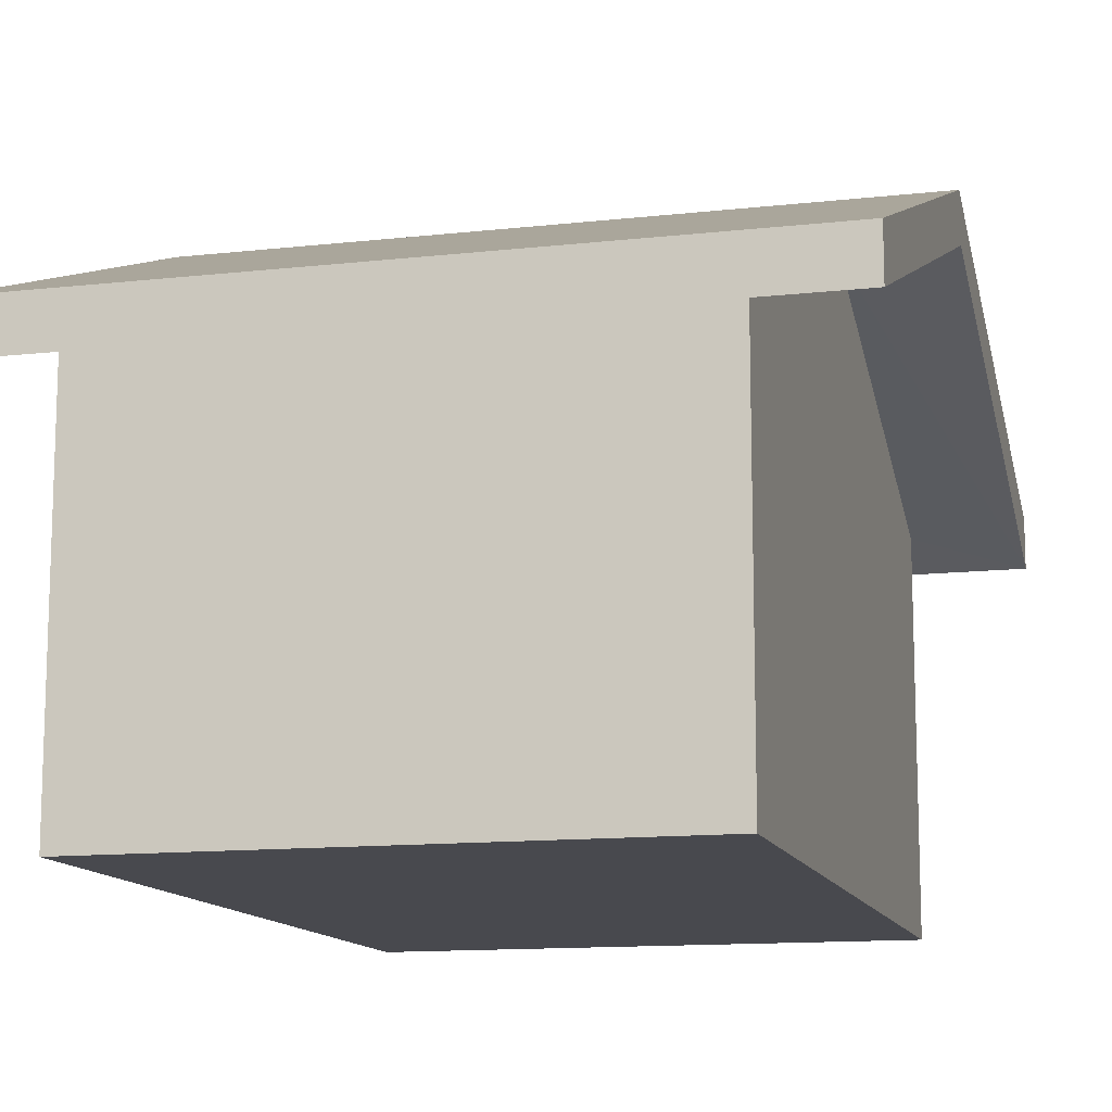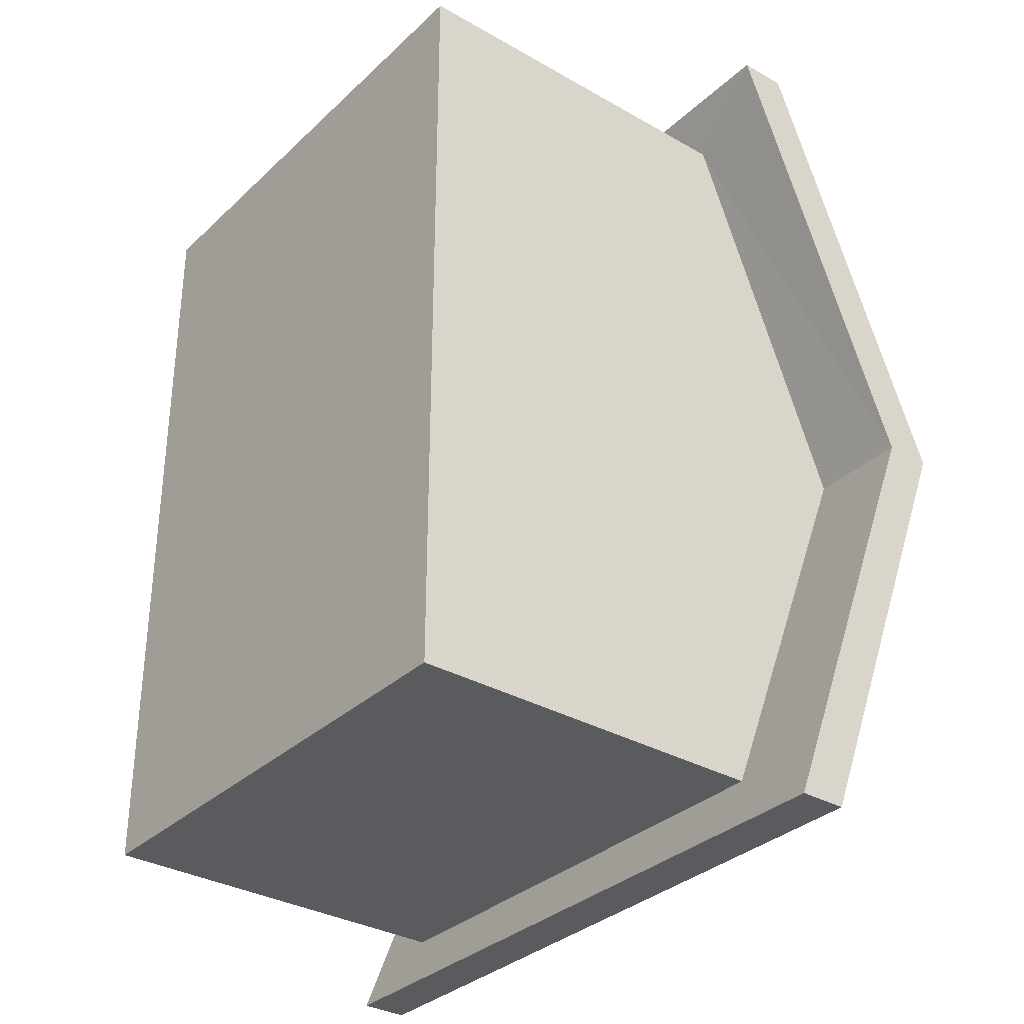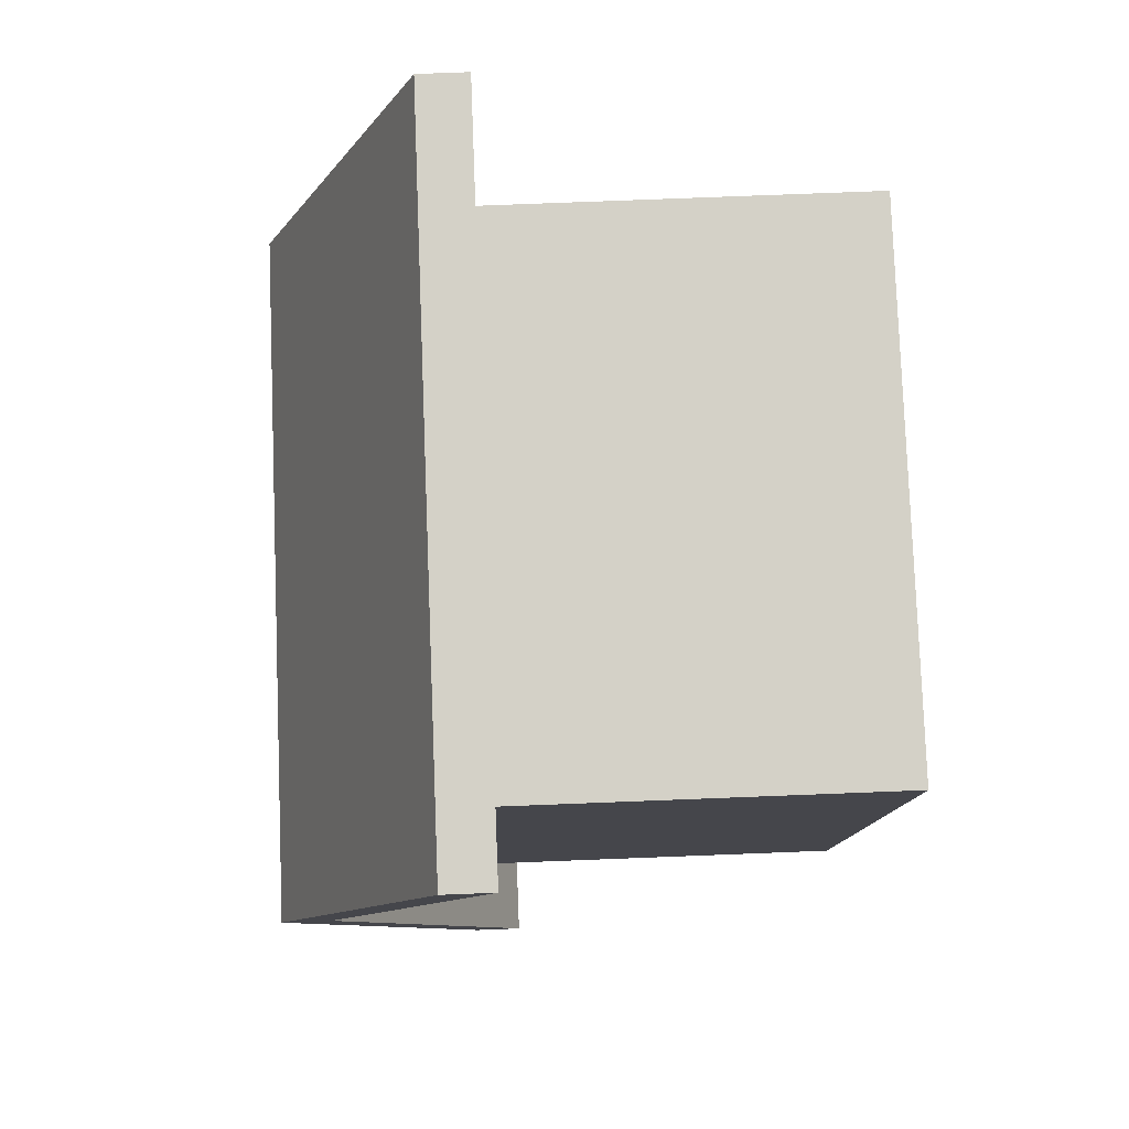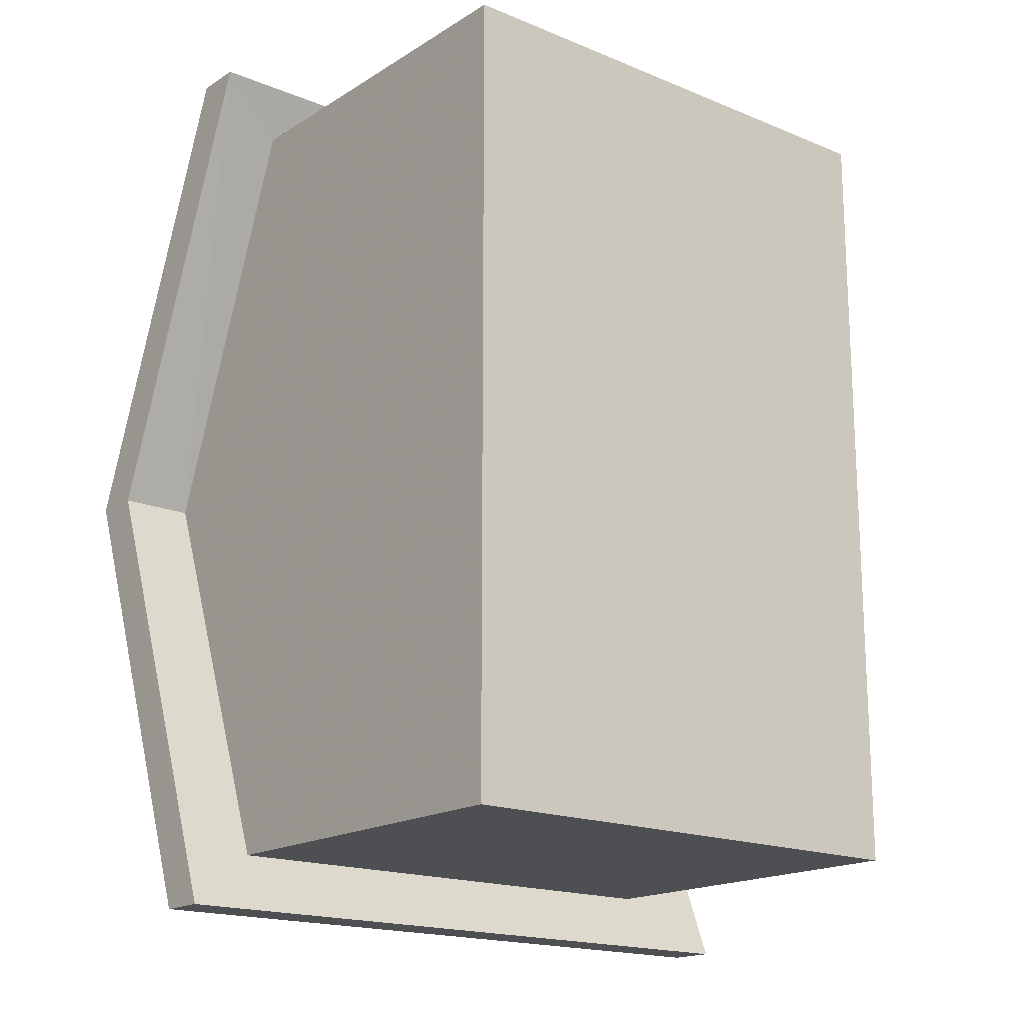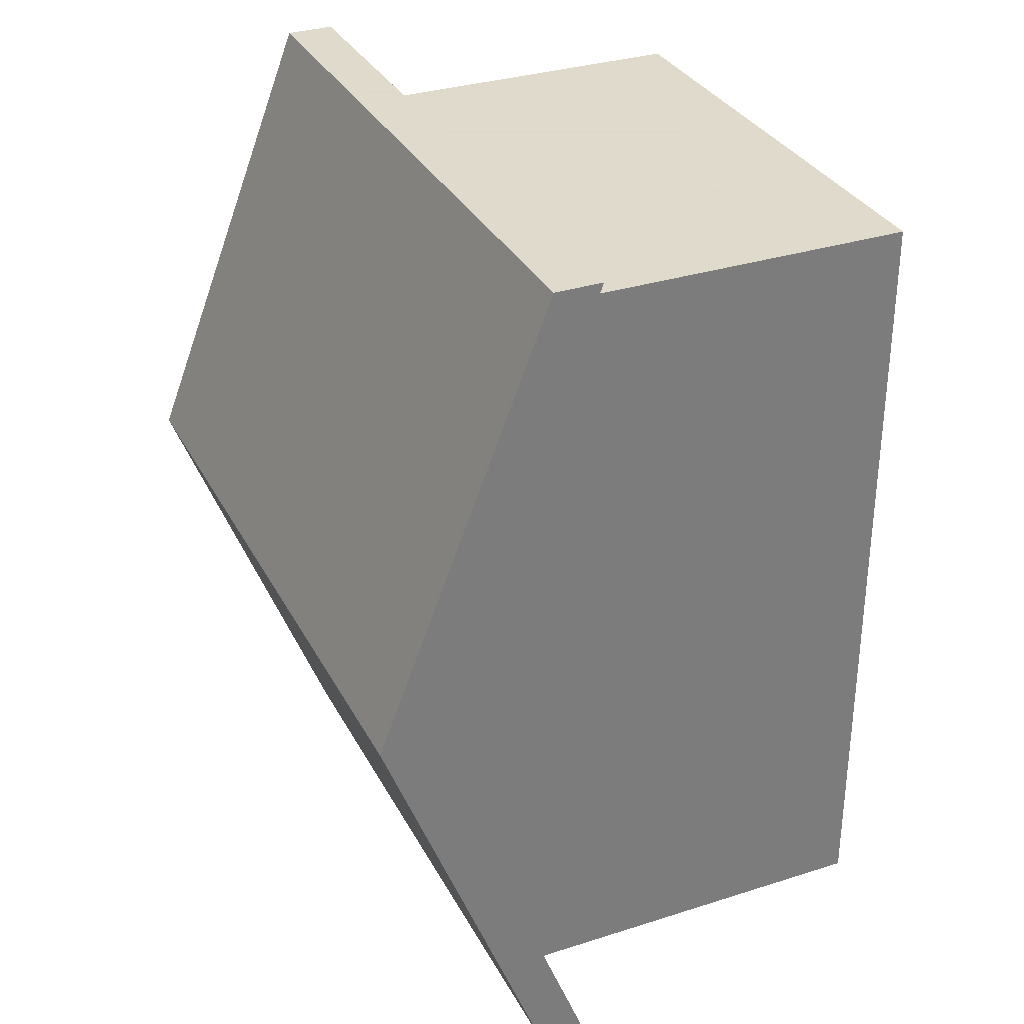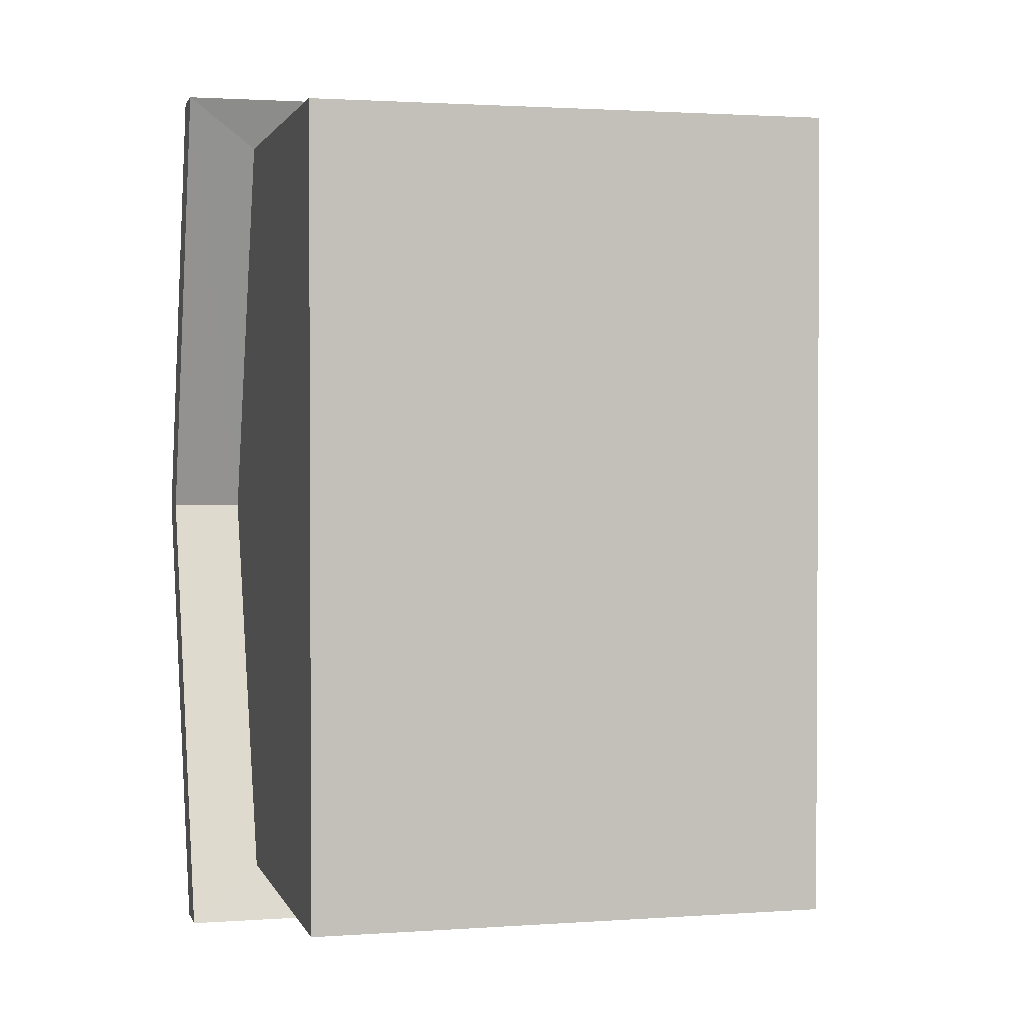
<metadata>
{"format":"obj","ext":"obj","renderer":"f3d","projection":"perspective","resolution":1024,"background":"white","views":[{"elev":-12.6,"azim":-165.3,"up":"+Z"},{"elev":-32.9,"azim":-128.3,"up":"+Y"},{"elev":79.8,"azim":87.8,"up":"+Y"},{"elev":-17.5,"azim":140.7,"up":"+Y"},{"elev":32.4,"azim":66.0,"up":"+Y"},{"elev":1.8,"azim":165.6,"up":"+Y"}]}
</metadata>
<code>
o Cube
v -2.217 -2.008 0.01616
v -0.9228 -2.008 0.01616
v -0.9228 -4.008 0.01616
v -2.217 -4.008 0.01616
v -2.217 -2.008 0.9635
v -0.9228 -2.008 0.9635
v -0.9228 -4.008 0.9635
v -2.217 -4.008 0.9635
v -0.9228 -3.008 1.347
v -2.217 -3.008 1.347
v -2.471 -1.881 1.029
v -0.7408 -1.881 1.029
v -0.7408 -4.152 1.029
v -2.471 -4.152 1.029
v -0.7408 -3.008 1.468
v -2.471 -3.008 1.468
v -2.471 -1.881 0.9077
v -0.7408 -1.881 0.9077
v -0.7408 -4.152 0.9077
v -2.471 -4.152 0.9077
v -2.471 -3.008 1.347
v -0.7408 -3.008 1.347
f 2 1 5 6
f 7 8 4 3
f 16 11 17 21
f 21 17 5 10
f 21 20 14 16
f 16 15 12 11
f 14 13 15 16
f 17 18 6 5
f 19 20 8 7
f 13 14 20 19
f 11 12 18 17
f 1 2 3 4
f 10 8 20 21
f 6 9 2
f 9 6 18 22
f 15 13 19 22
f 22 19 7 9
f 22 18 12 15
f 1 4 8 10
f 5 1 10
f 9 7 3 2

</code>
